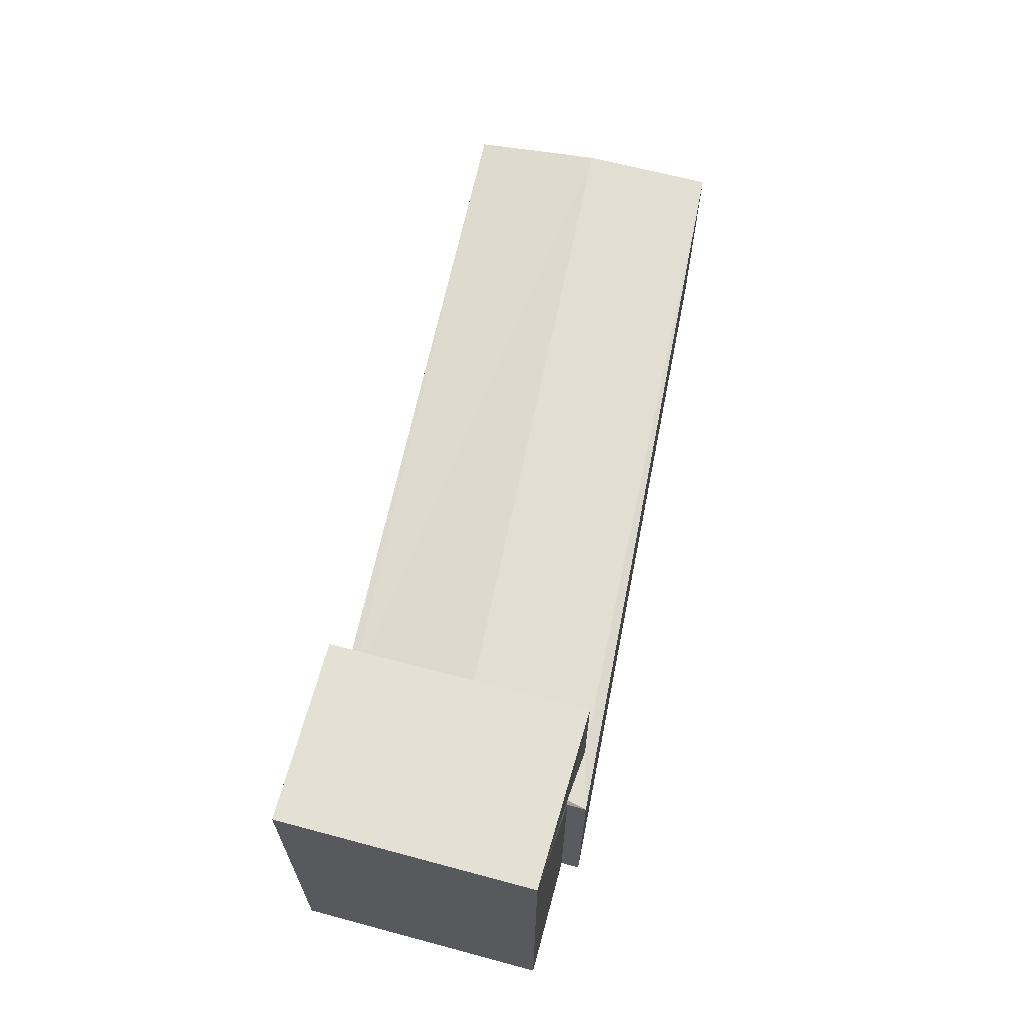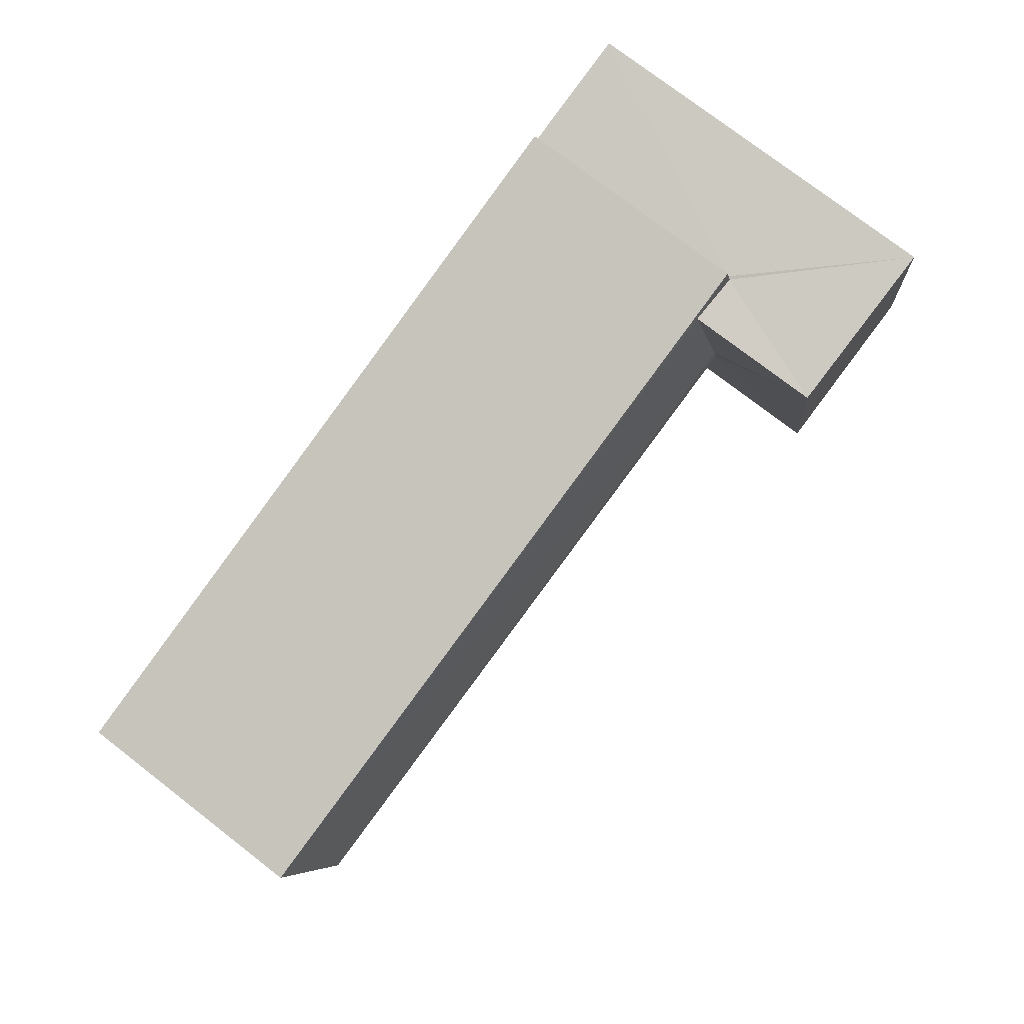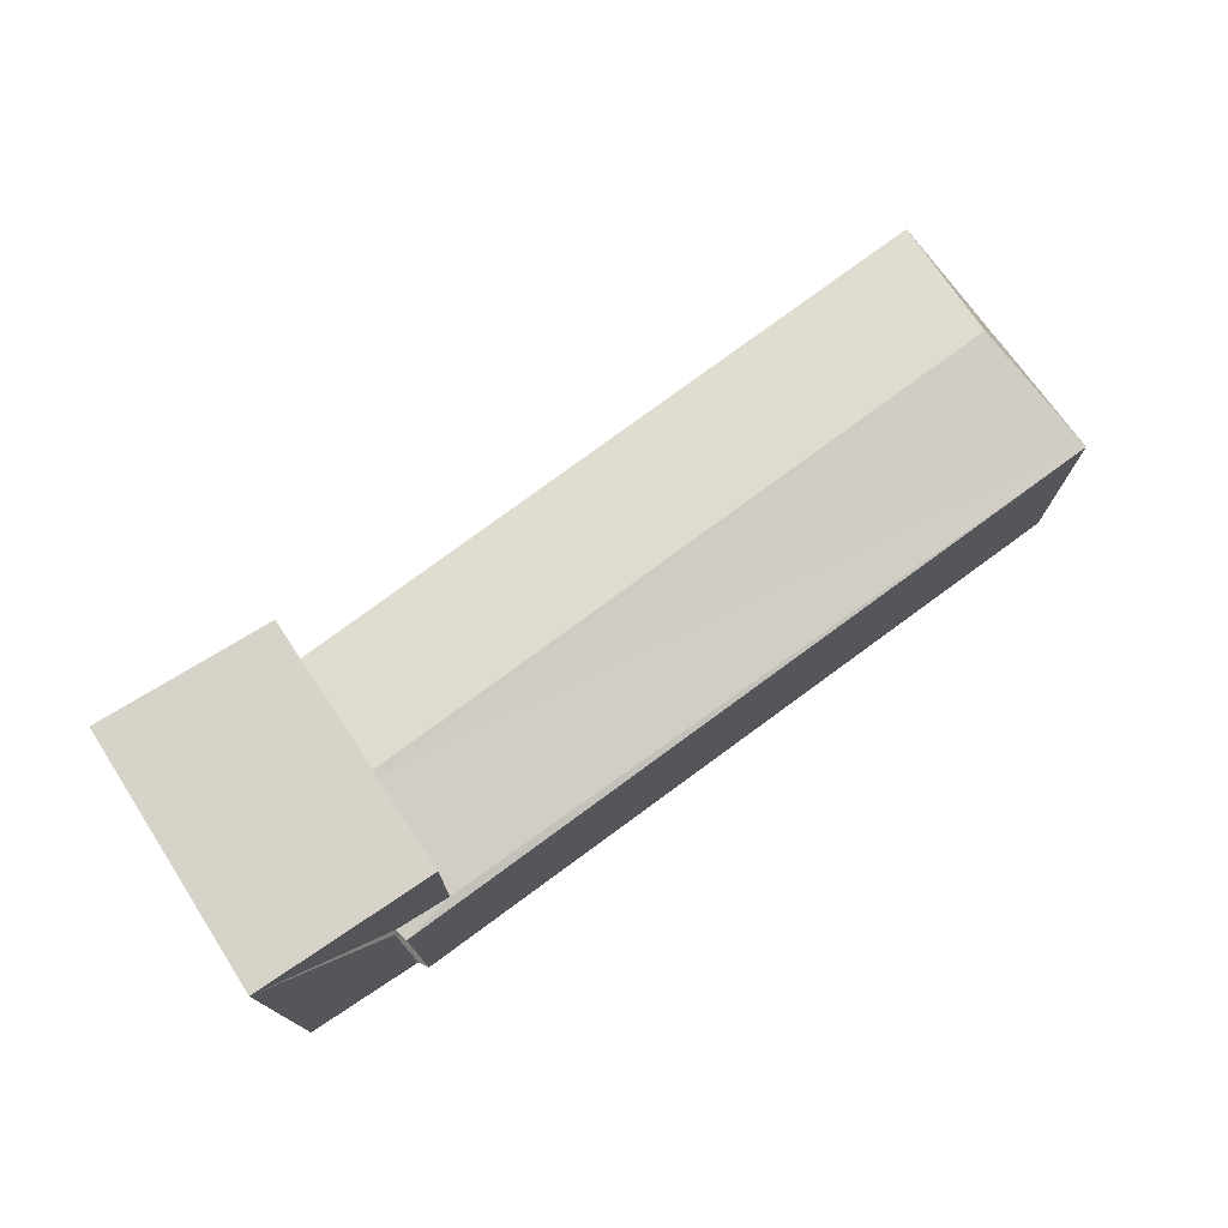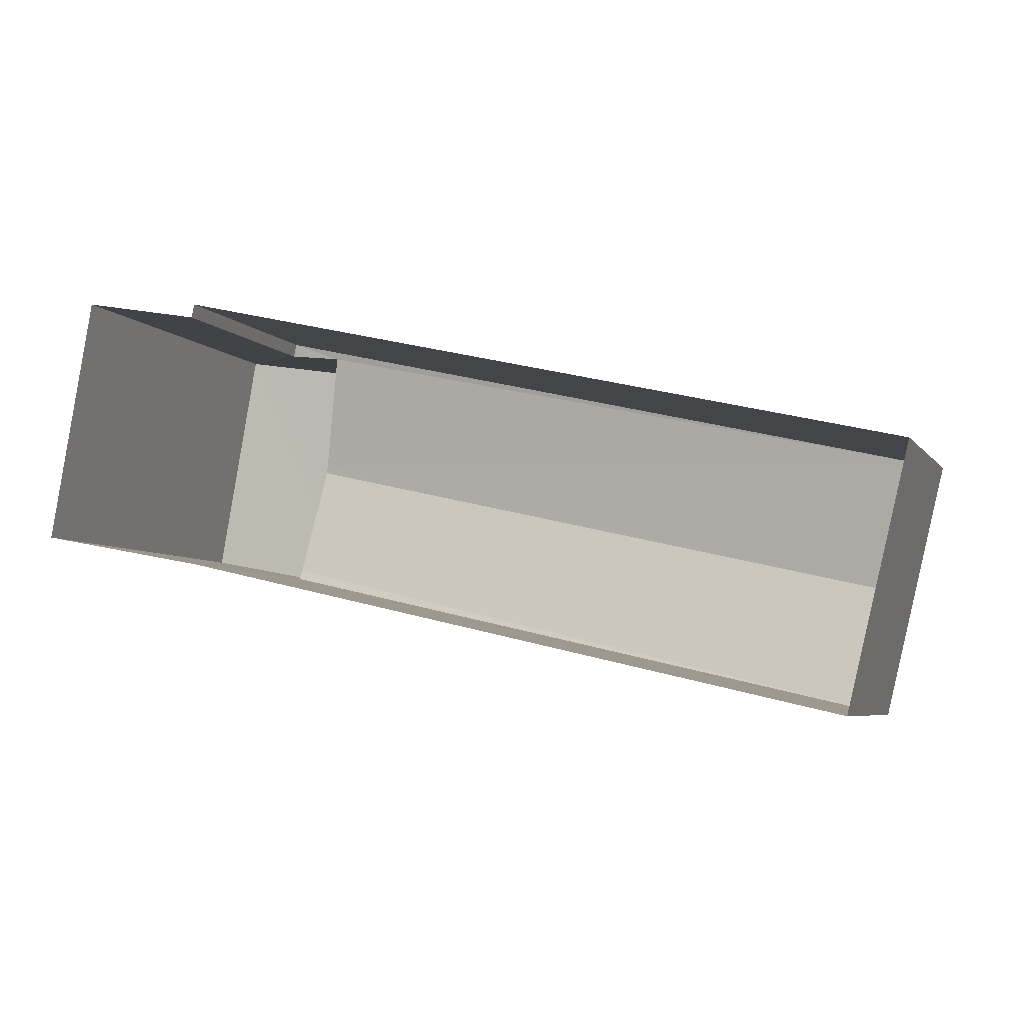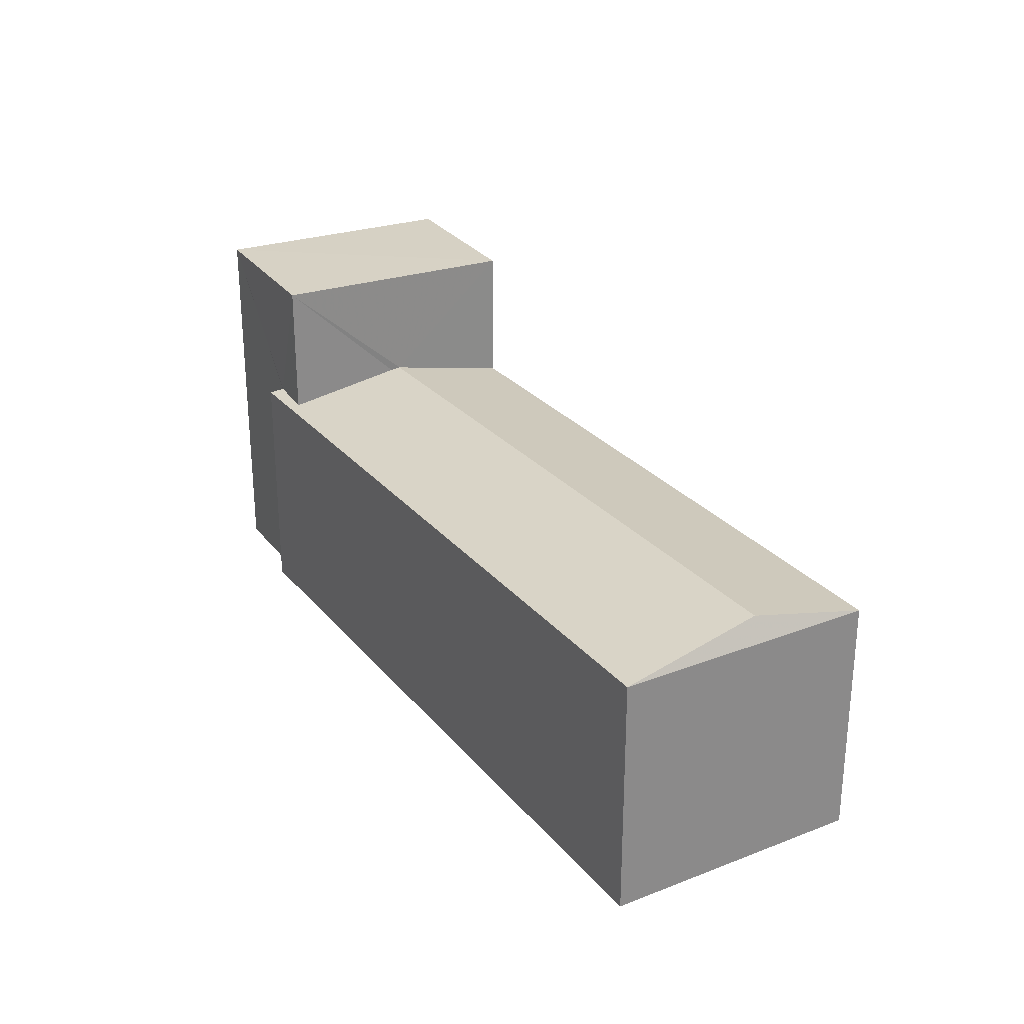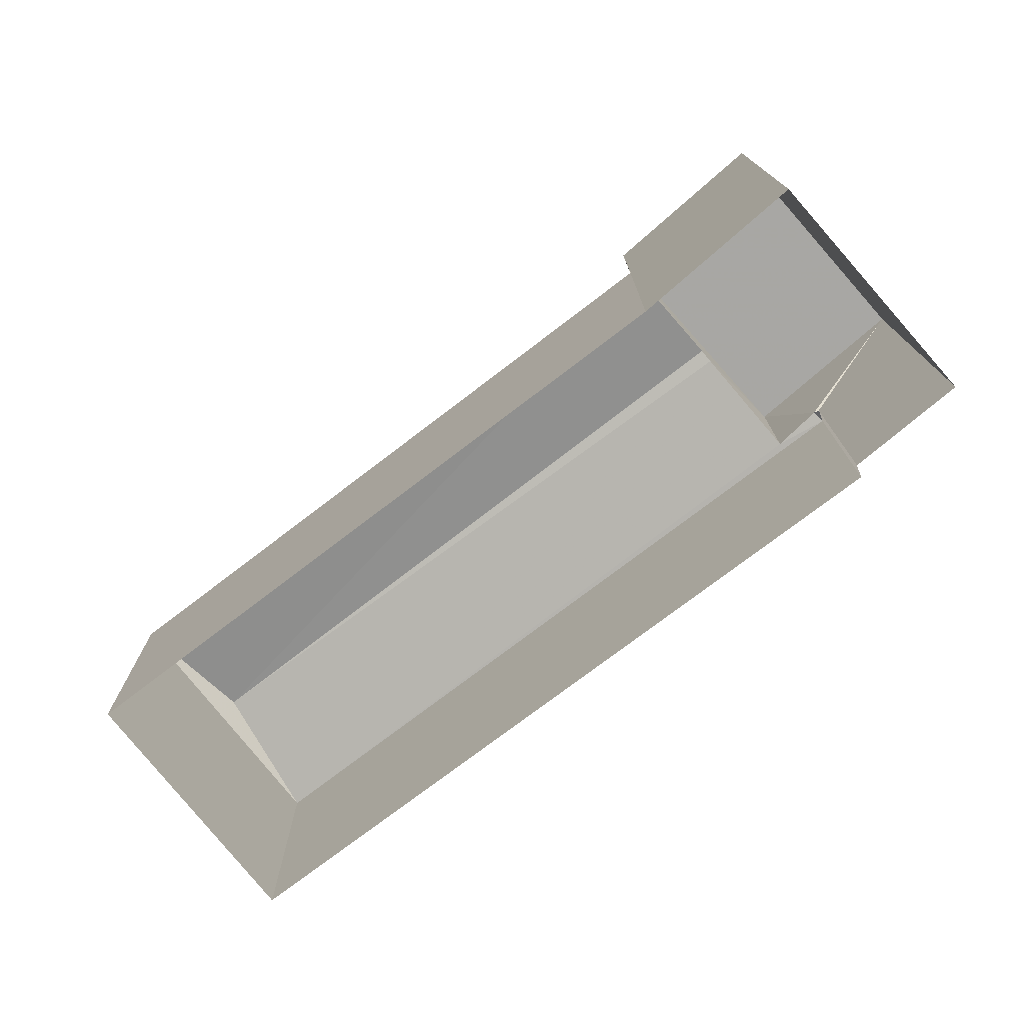
<metadata>
{"format":"obj","ext":"obj","renderer":"f3d","projection":"perspective","resolution":1024,"background":"white","views":[{"elev":65.8,"azim":115.1,"up":"+Z"},{"elev":76.8,"azim":-52.4,"up":"+Y"},{"elev":75.7,"azim":156.8,"up":"+Z"},{"elev":-5.3,"azim":-160.3,"up":"+Y"},{"elev":27.0,"azim":-107.6,"up":"+Z"},{"elev":-74.2,"azim":50.7,"up":"+Z"}]}
</metadata>
<code>
v 1.237e+05 7.857e+05 17.04
v 1.236e+05 7.857e+05 17.04
v 1.236e+05 7.857e+05 17.04
v 1.237e+05 7.857e+05 17.04
v 1.237e+05 7.857e+05 17.04
v 1.237e+05 7.857e+05 17.04
v 1.237e+05 7.857e+05 17.04
v 1.237e+05 7.857e+05 17.04
v 1.236e+05 7.857e+05 20.59
v 1.237e+05 7.857e+05 20.62
v 1.237e+05 7.857e+05 20.59
v 1.237e+05 7.857e+05 20.63
v 1.237e+05 7.857e+05 20.94
v 1.236e+05 7.857e+05 20.96
v 1.237e+05 7.857e+05 20.96
v 1.237e+05 7.857e+05 20.63
v 1.236e+05 7.857e+05 20.59
v 1.237e+05 7.857e+05 20.59
v 1.237e+05 7.857e+05 20.59
v 1.237e+05 7.857e+05 22.62
v 1.237e+05 7.857e+05 22.62
v 1.237e+05 7.857e+05 22.62
v 1.237e+05 7.857e+05 22.62
f 1 2 3
f 3 4 5
f 6 1 7
f 7 5 8
f 1 3 5
f 1 5 7
f 9 10 11
f 11 10 12
f 13 10 9
f 13 9 14
f 15 13 14
f 16 15 14
f 16 14 17
f 18 16 17
f 14 9 17
f 19 11 12
f 20 21 22
f 20 23 21
f 19 4 11
f 19 5 4
f 18 17 2
f 1 18 2
f 9 3 2
f 17 9 2
f 3 11 4
f 3 9 11
f 13 23 10
f 15 21 23
f 21 18 6
f 6 18 1
f 23 13 15
f 16 21 15
f 16 18 21
f 22 21 6
f 7 22 6
f 5 19 8
f 10 23 12
f 19 12 20
f 8 19 20
f 12 23 20
f 20 7 8
f 20 22 7

</code>
